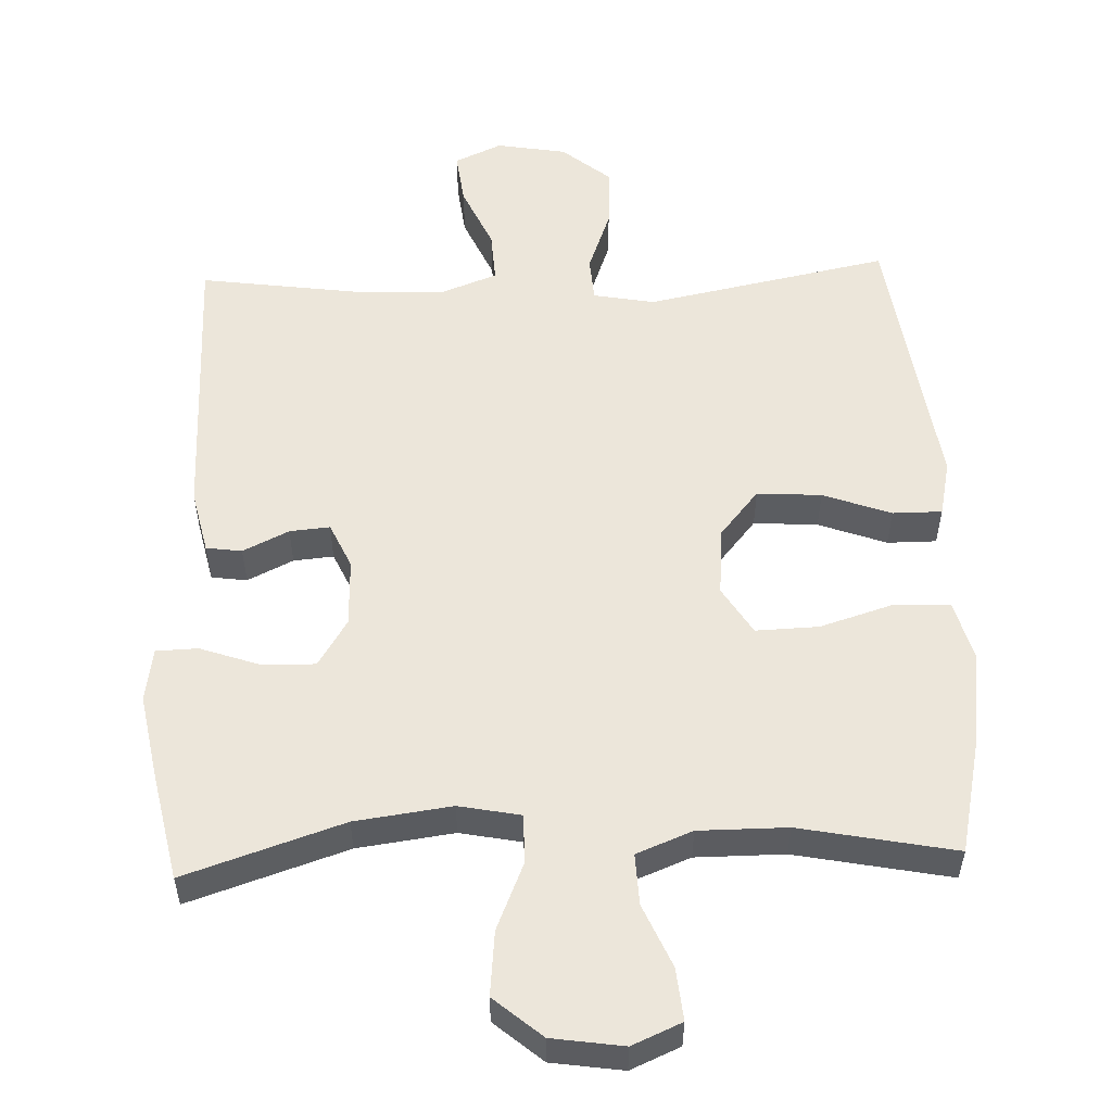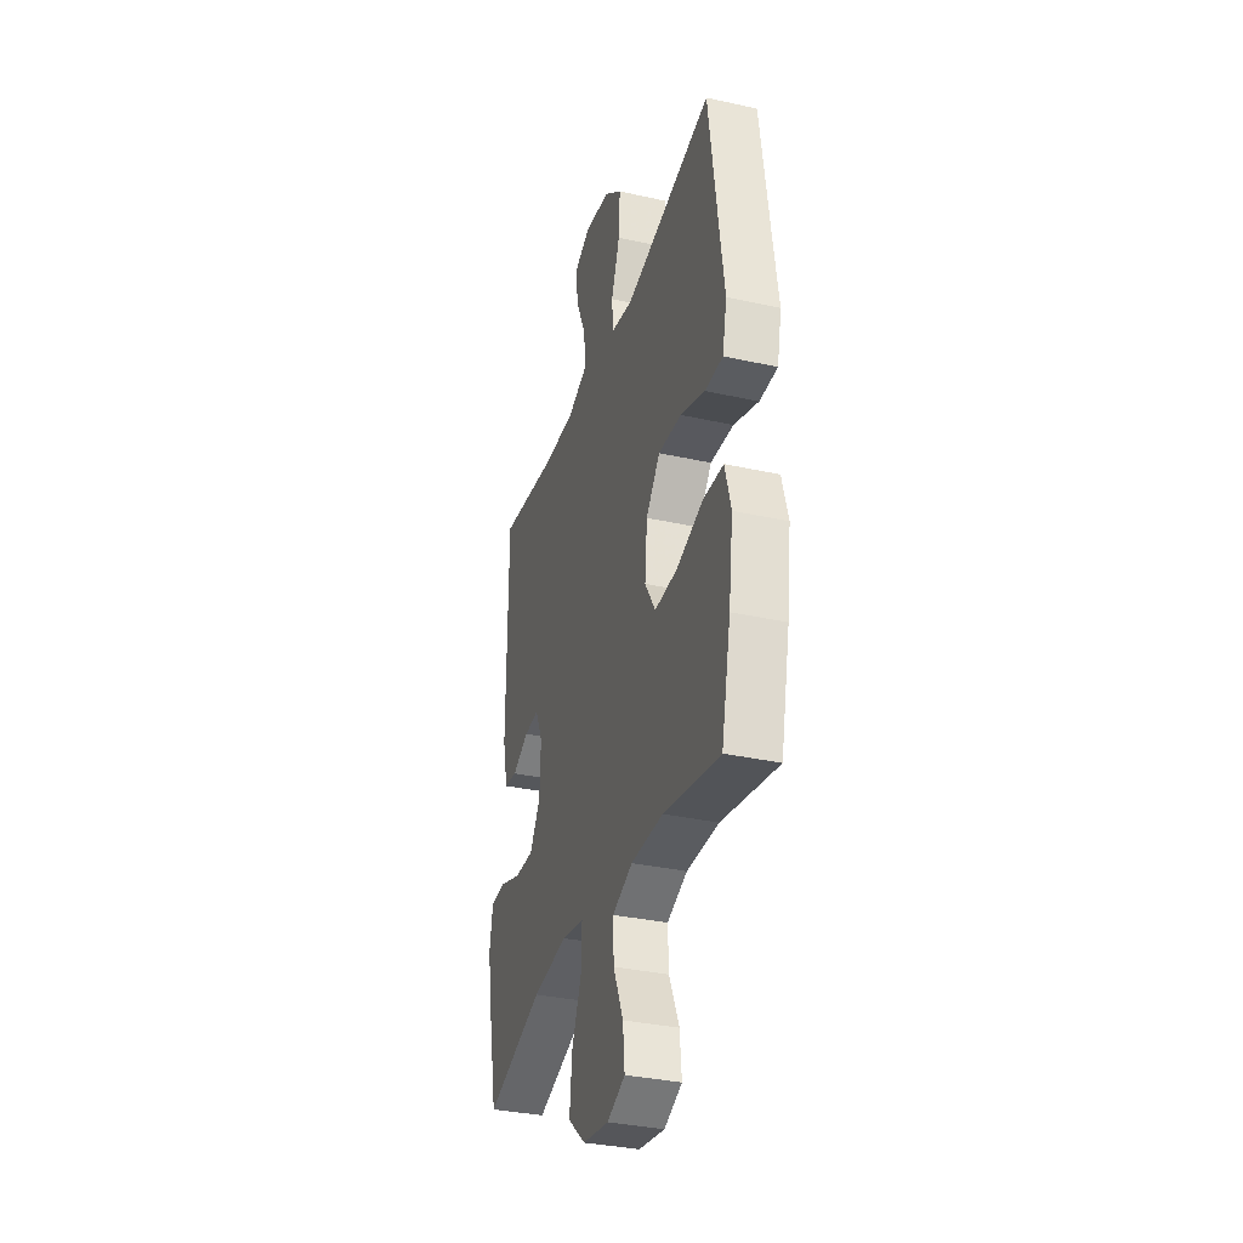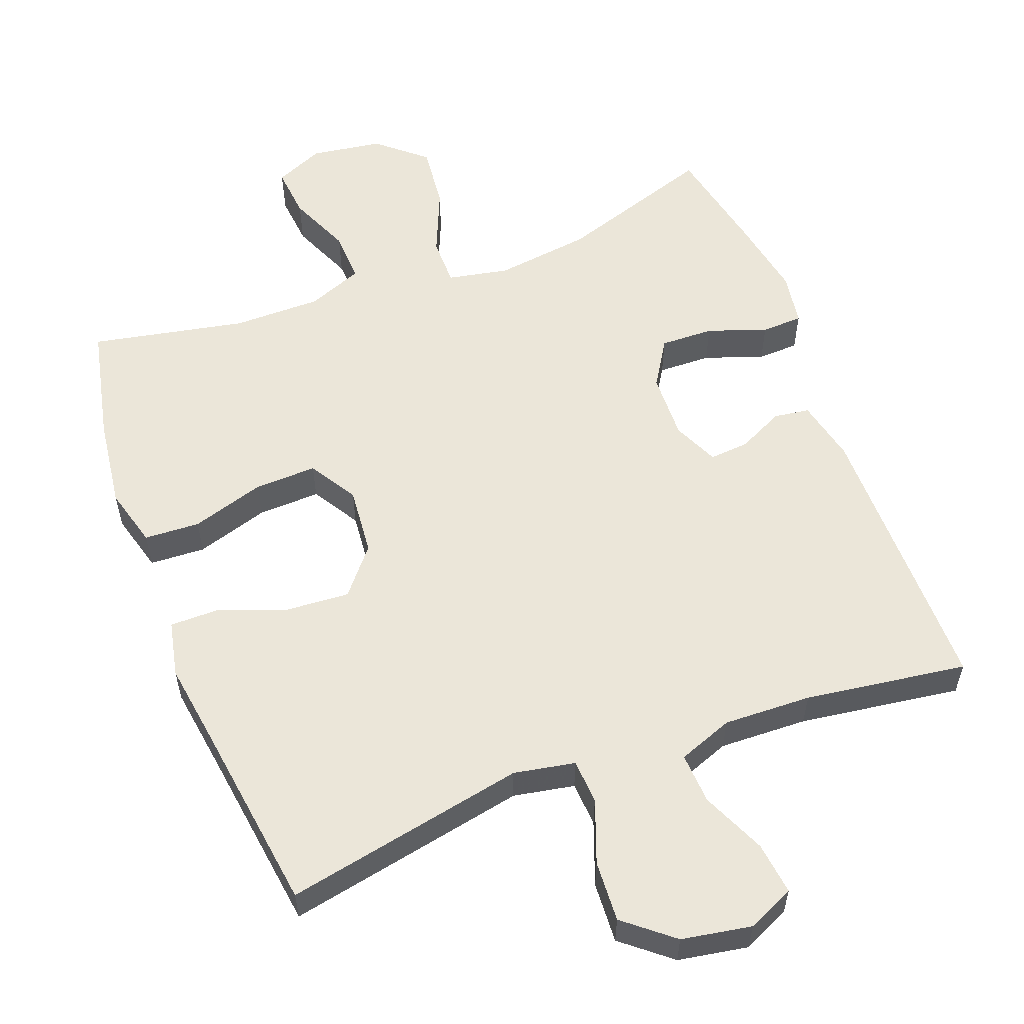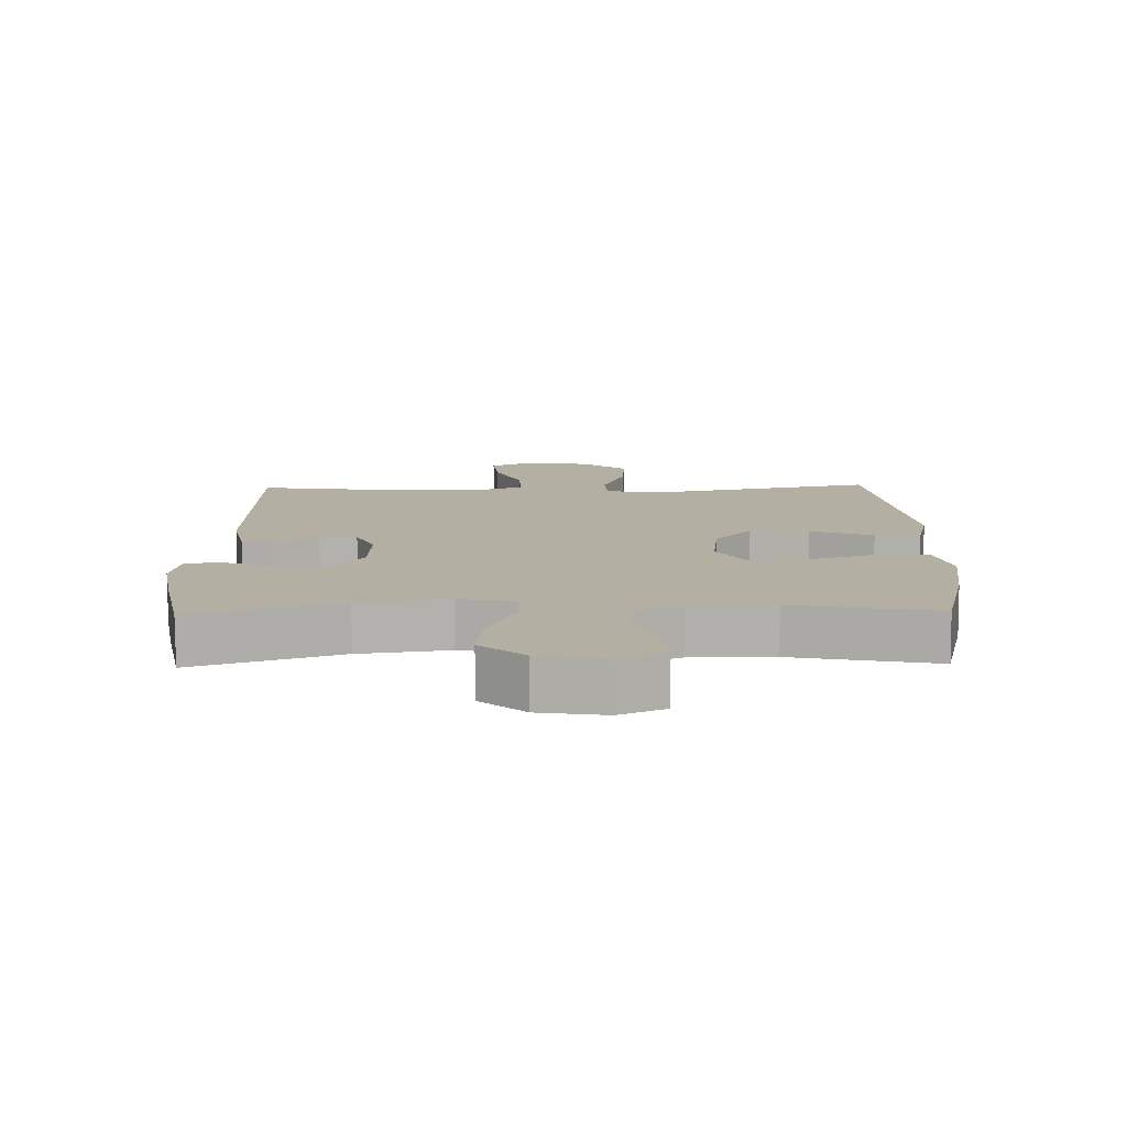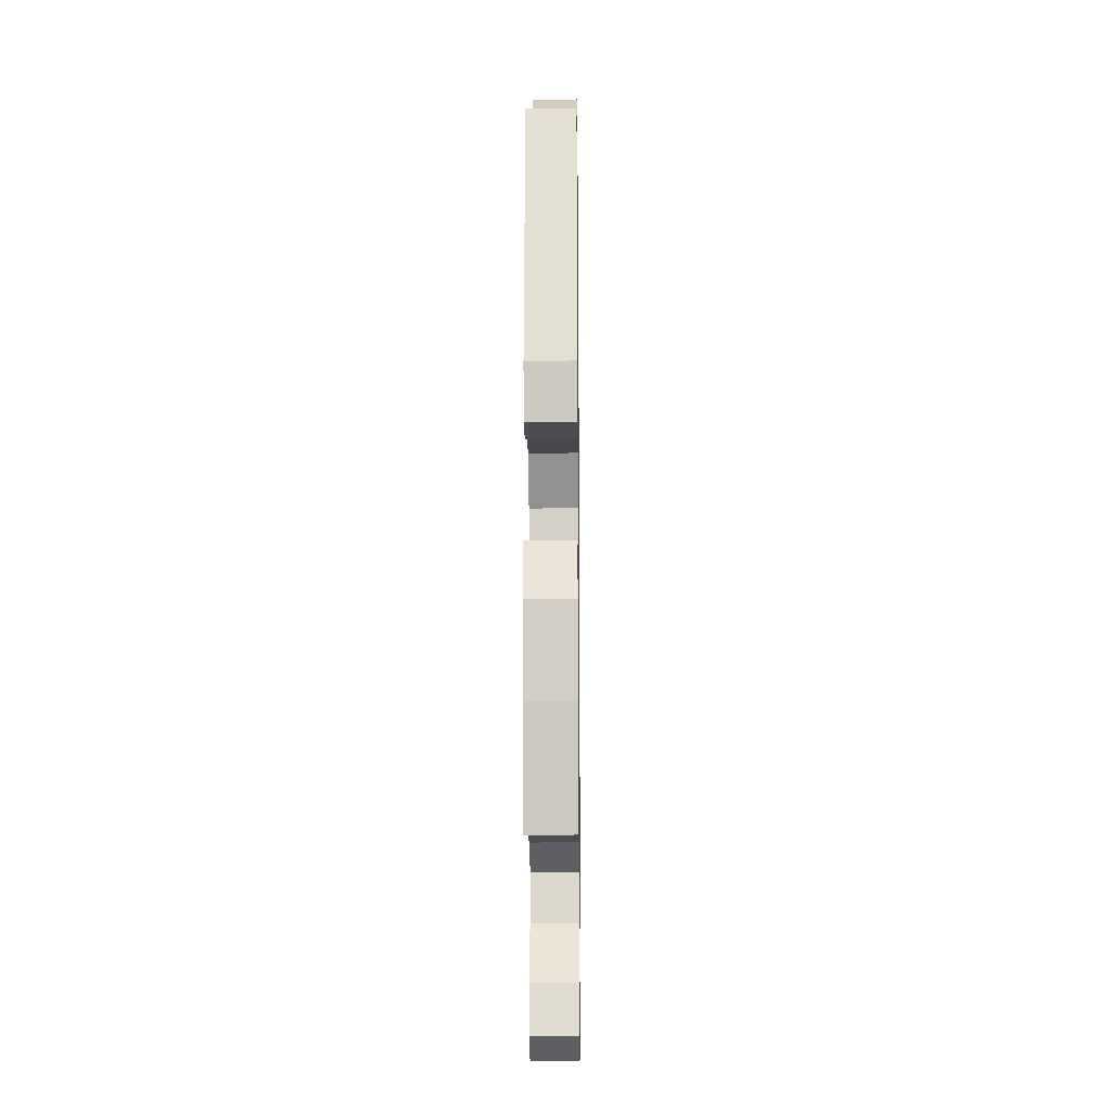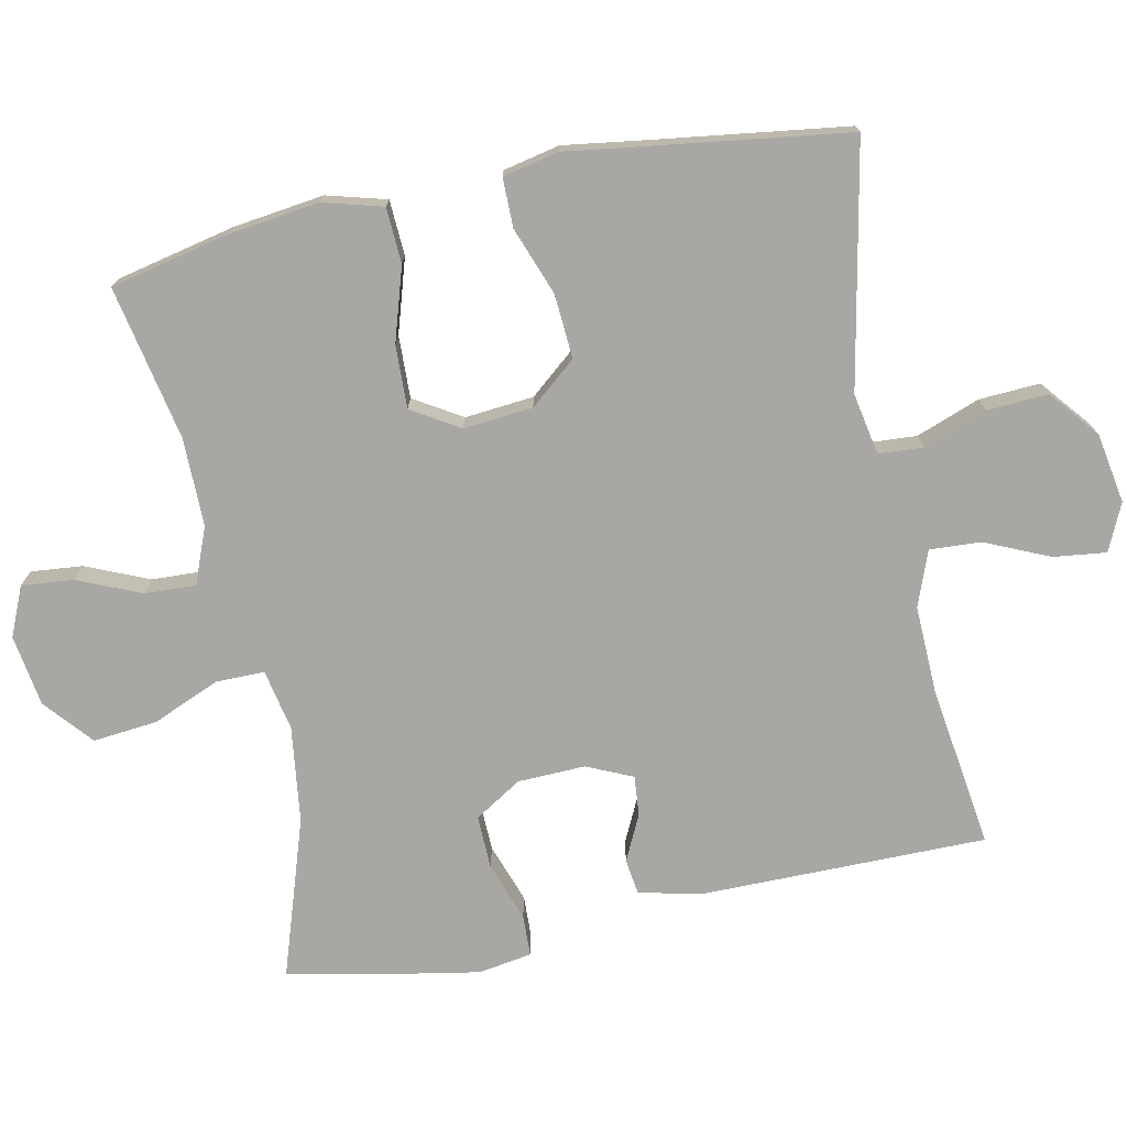
<metadata>
{"format":"obj","ext":"obj","renderer":"f3d","projection":"perspective","resolution":1024,"background":"white","views":[{"elev":54.5,"azim":177.8,"up":"+Y"},{"elev":-34.0,"azim":-106.8,"up":"+Z"},{"elev":56.6,"azim":-20.7,"up":"+Y"},{"elev":-78.8,"azim":-179.7,"up":"+Z"},{"elev":-15.6,"azim":-89.3,"up":"+Z"},{"elev":-74.5,"azim":-78.3,"up":"+Y"}]}
</metadata>
<code>
v -0.5 0.07 0.5
v -0.16 0.07 0.432
v -0.074 0.07 0.448
v -0.07 0.07 0.511
v -0.103 0.07 0.6
v -0.108 0.07 0.686
v -0.04 0.07 0.742
v 0.058 0.07 0.759
v 0.124 0.07 0.729
v 0.115 0.07 0.655
v 0.075 0.07 0.565
v 0.071 0.07 0.493
v 0.148 0.07 0.464
v 0.272 0.07 0.468
v 0.5 0.07 0.5
v 0.5 0.07 0.1
v 0.48 0.07 0.011
v 0.43 0.07 0.004
v 0.366 0.07 0.035
v 0.31 0.07 0.04
v 0.281 0.07 -0.024
v 0.284 0.07 -0.119
v 0.325 0.07 -0.185
v 0.4 0.07 -0.183
v 0.483 0.07 -0.154
v 0.541 0.07 -0.156
v 0.553 0.07 -0.231
v 0.532 0.07 -0.346
v 0.5 0.07 -0.5
v 0.279 0.07 -0.427
v 0.144 0.07 -0.409
v 0.058 0.07 -0.426
v 0.058 0.07 -0.494
v 0.098 0.07 -0.589
v 0.107 0.07 -0.679
v 0.04 0.07 -0.736
v -0.06 0.07 -0.751
v -0.129 0.07 -0.721
v -0.122 0.07 -0.648
v -0.084 0.07 -0.56
v -0.081 0.07 -0.488
v -0.159 0.07 -0.457
v -0.283 0.07 -0.457
v -0.5 0.07 -0.5
v -0.536 0.07 -0.336
v -0.553 0.07 -0.207
v -0.53 0.07 -0.123
v -0.452 0.07 -0.119
v -0.349 0.07 -0.151
v -0.261 0.07 -0.154
v -0.22 0.07 -0.087
v -0.229 0.07 0.01
v -0.283 0.07 0.075
v -0.373 0.07 0.069
v -0.468 0.07 0.034
v -0.537 0.07 0.034
v -0.554 0.07 0.113
v -0.536 0.07 0.238
v -0.5 0 0.5
v -0.16 0 0.432
v -0.074 0 0.448
v -0.07 0 0.511
v -0.103 0 0.6
v -0.108 0 0.686
v -0.04 0 0.742
v 0.058 0 0.759
v 0.124 0 0.729
v 0.115 0 0.655
v 0.075 0 0.565
v 0.071 0 0.493
v 0.148 0 0.464
v 0.272 0 0.468
v 0.5 0 0.5
v 0.5 0 0.1
v 0.48 0 0.011
v 0.43 0 0.004
v 0.366 0 0.035
v 0.31 0 0.04
v 0.281 0 -0.024
v 0.284 0 -0.119
v 0.325 0 -0.185
v 0.4 0 -0.183
v 0.483 0 -0.154
v 0.541 0 -0.156
v 0.553 0 -0.231
v 0.532 0 -0.346
v 0.5 0 -0.5
v 0.279 0 -0.427
v 0.144 0 -0.409
v 0.058 0 -0.426
v 0.058 0 -0.494
v 0.098 0 -0.589
v 0.107 0 -0.679
v 0.04 0 -0.736
v -0.06 0 -0.751
v -0.129 0 -0.721
v -0.122 0 -0.648
v -0.084 0 -0.56
v -0.081 0 -0.488
v -0.159 0 -0.457
v -0.283 0 -0.457
v -0.5 0 -0.5
v -0.536 0 -0.336
v -0.553 0 -0.207
v -0.53 0 -0.123
v -0.452 0 -0.119
v -0.349 0 -0.151
v -0.261 0 -0.154
v -0.22 0 -0.087
v -0.229 0 0.01
v -0.283 0 0.075
v -0.373 0 0.069
v -0.468 0 0.034
v -0.537 0 0.034
v -0.554 0 0.113
v -0.536 0 0.238
f 55 56 57 58
f 54 55 58 1
f 53 54 1 2
f 52 53 2 3
f 51 52 3
f 46 47 48 49
f 46 49 50
f 43 44 45 46
f 42 43 46 50
f 41 42 50 51
f 37 38 39 40
f 37 40 41
f 36 37 41
f 33 34 35 36
f 32 33 36 41
f 27 28 29 30
f 27 30 31
f 24 25 26 27
f 23 24 27 31
f 22 23 31 32
f 16 17 18 19
f 14 15 16 19
f 13 14 19 20
f 12 13 20 21
f 8 9 10 11
f 8 11 12
f 7 8 12
f 4 5 6 7
f 3 4 7 12
f 22 32 41 51
f 21 22 51
f 3 12 21 51
f 116 115 114 113
f 59 116 113 112
f 60 59 112 111
f 61 60 111 110
f 61 110 109
f 107 106 105 104
f 108 107 104
f 104 103 102 101
f 108 104 101 100
f 109 108 100 99
f 98 97 96 95
f 99 98 95
f 99 95 94
f 94 93 92 91
f 99 94 91 90
f 88 87 86 85
f 89 88 85
f 85 84 83 82
f 89 85 82 81
f 90 89 81 80
f 77 76 75 74
f 77 74 73 72
f 78 77 72 71
f 79 78 71 70
f 69 68 67 66
f 70 69 66
f 70 66 65
f 65 64 63 62
f 70 65 62 61
f 109 99 90 80
f 109 80 79
f 109 79 70 61
f 1 59 60 2
f 2 60 61 3
f 3 61 62 4
f 4 62 63 5
f 5 63 64 6
f 6 64 65 7
f 7 65 66 8
f 8 66 67 9
f 9 67 68 10
f 10 68 69 11
f 11 69 70 12
f 12 70 71 13
f 13 71 72 14
f 14 72 73 15
f 15 73 74 16
f 16 74 75 17
f 17 75 76 18
f 18 76 77 19
f 19 77 78 20
f 20 78 79 21
f 21 79 80 22
f 22 80 81 23
f 23 81 82 24
f 24 82 83 25
f 25 83 84 26
f 26 84 85 27
f 27 85 86 28
f 28 86 87 29
f 29 87 88 30
f 30 88 89 31
f 31 89 90 32
f 32 90 91 33
f 33 91 92 34
f 34 92 93 35
f 35 93 94 36
f 36 94 95 37
f 37 95 96 38
f 38 96 97 39
f 39 97 98 40
f 40 98 99 41
f 41 99 100 42
f 42 100 101 43
f 43 101 102 44
f 44 102 103 45
f 45 103 104 46
f 46 104 105 47
f 47 105 106 48
f 48 106 107 49
f 49 107 108 50
f 50 108 109 51
f 51 109 110 52
f 52 110 111 53
f 53 111 112 54
f 54 112 113 55
f 55 113 114 56
f 56 114 115 57
f 57 115 116 58
f 58 116 59 1

</code>
